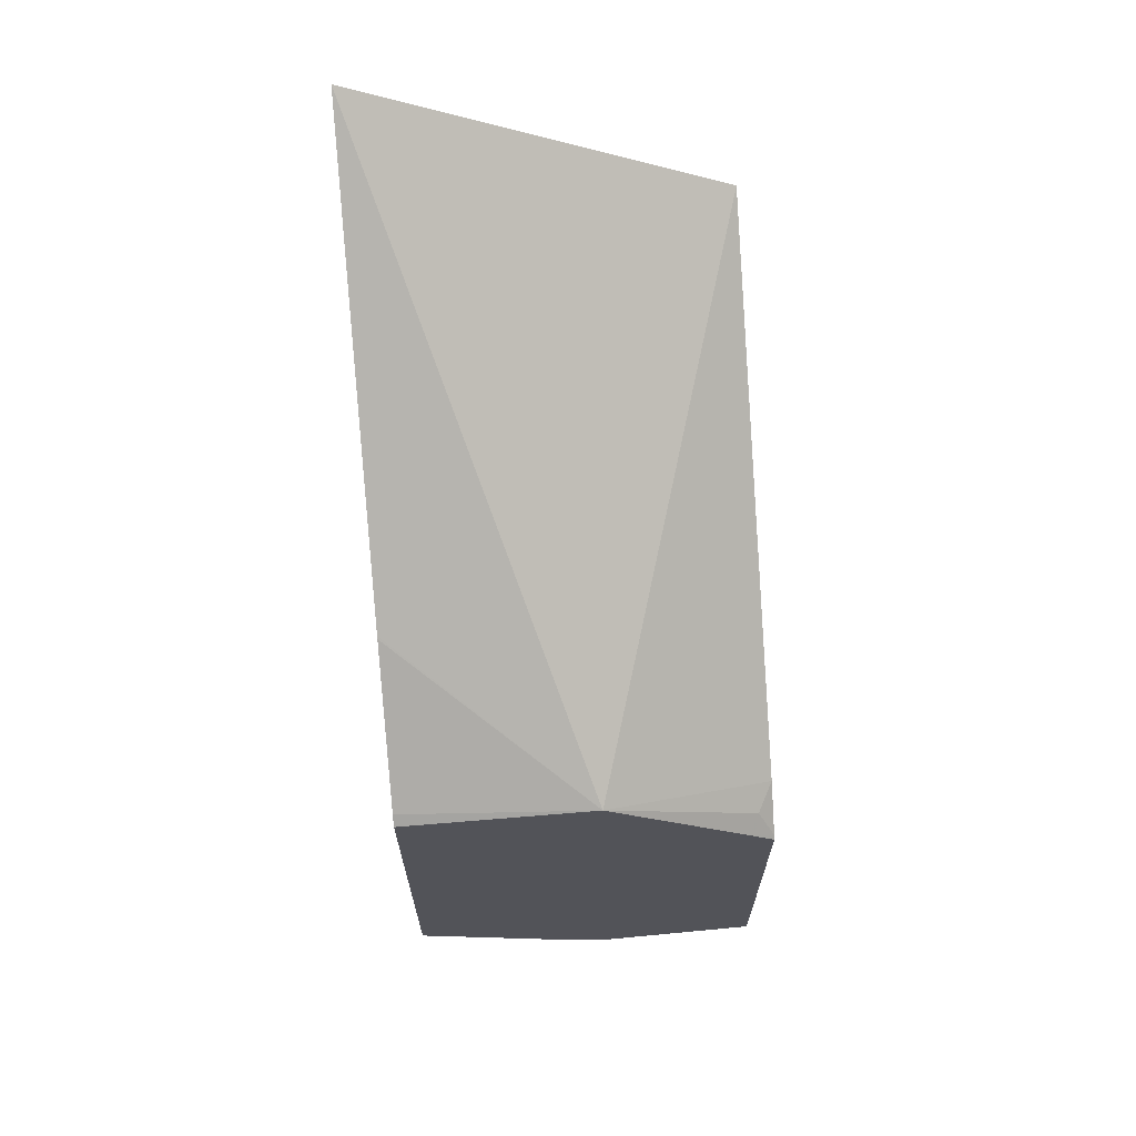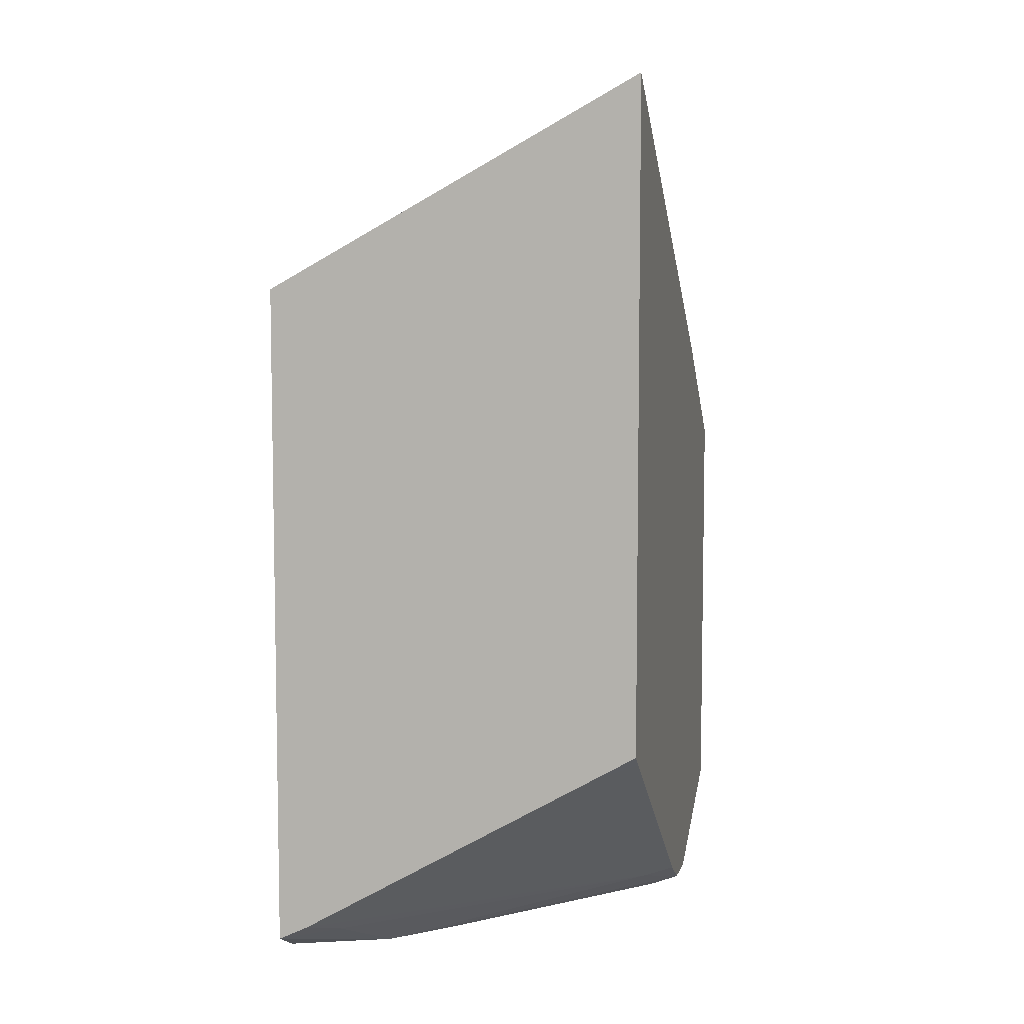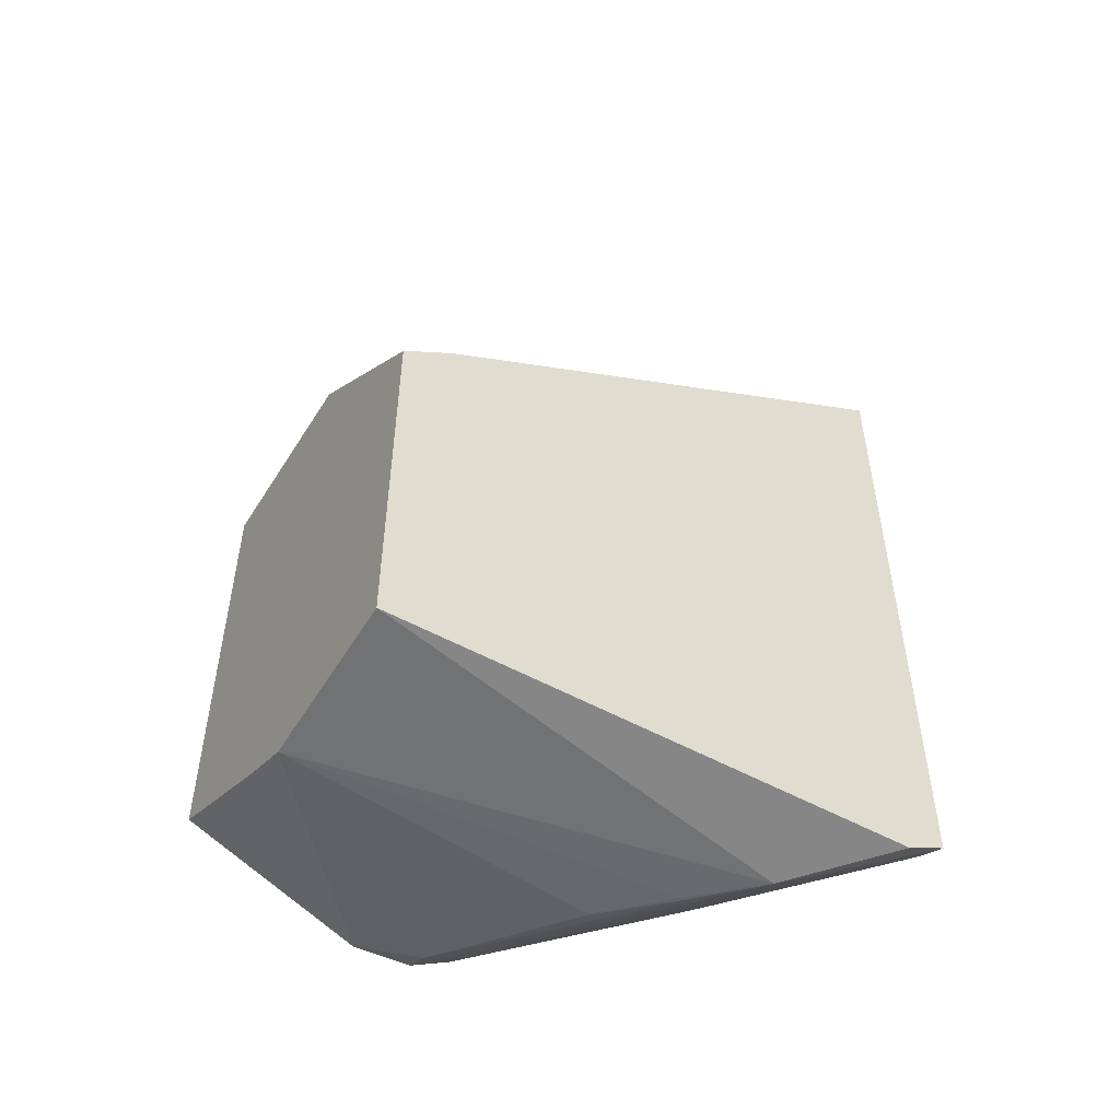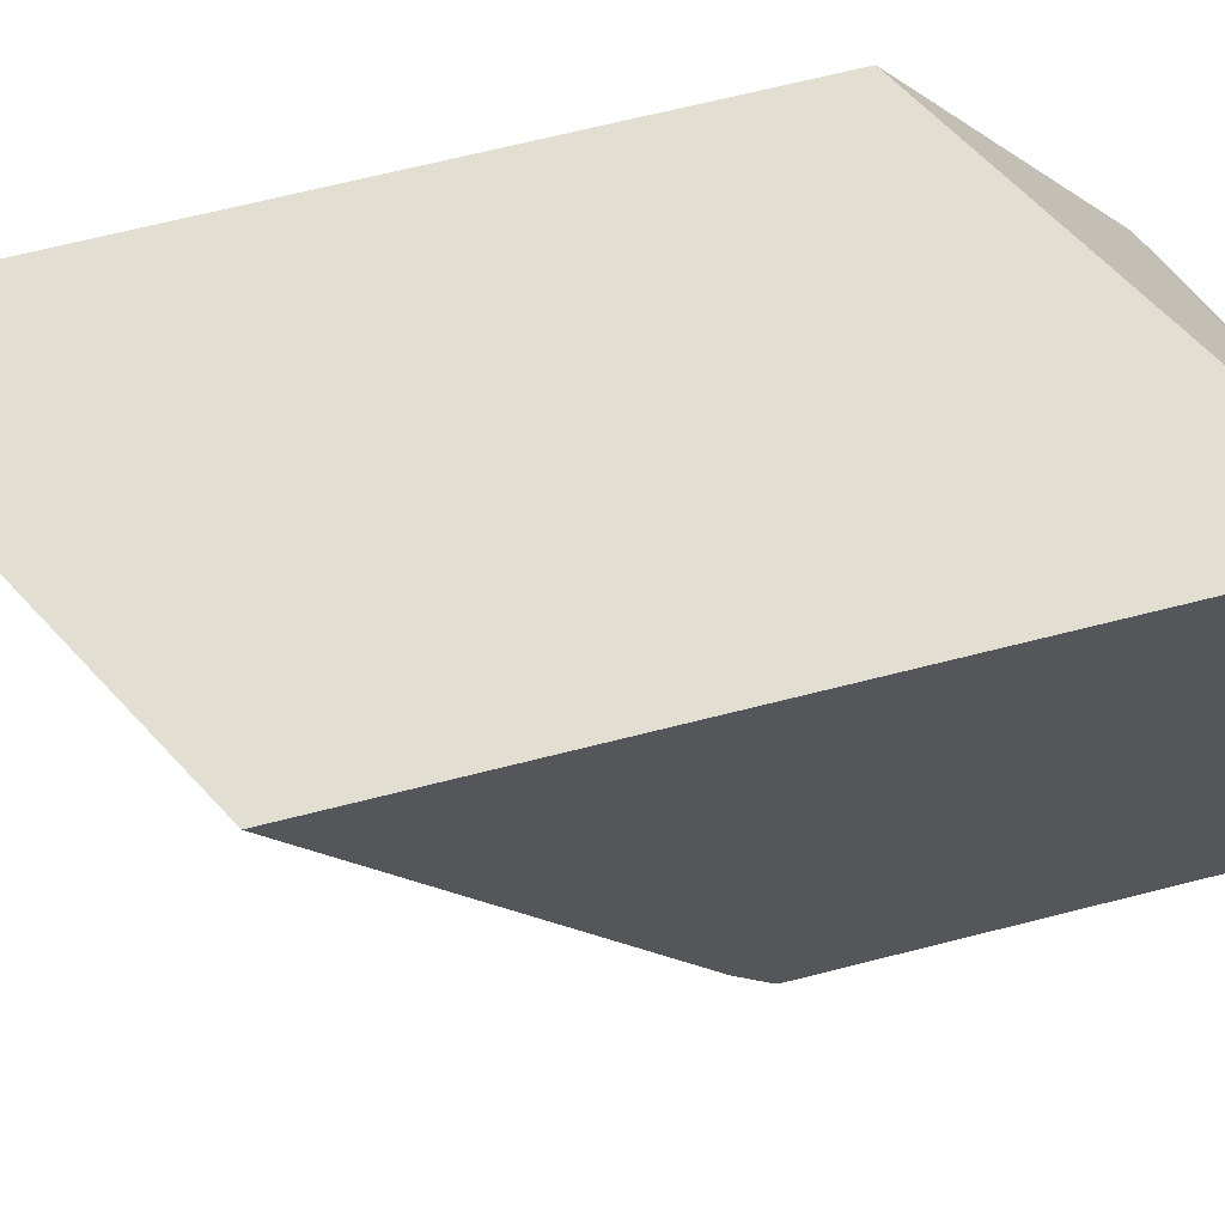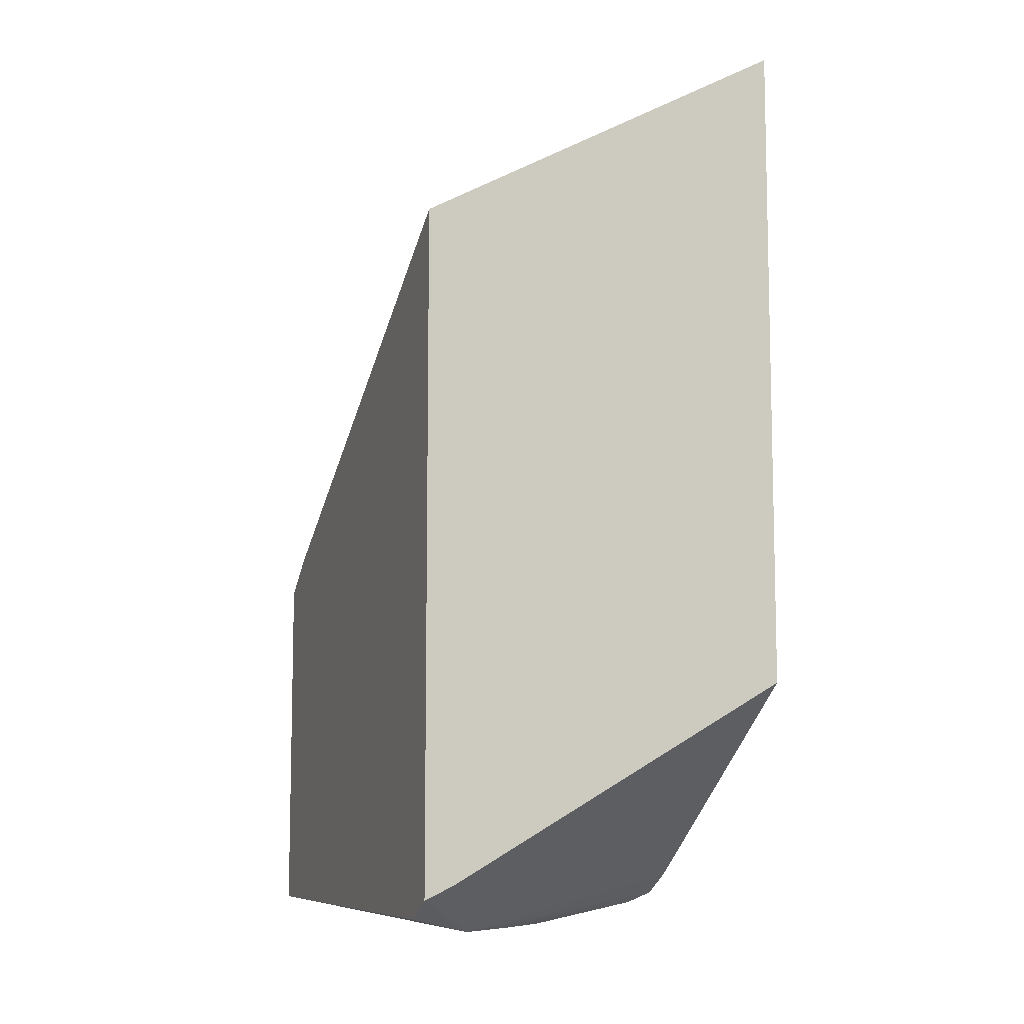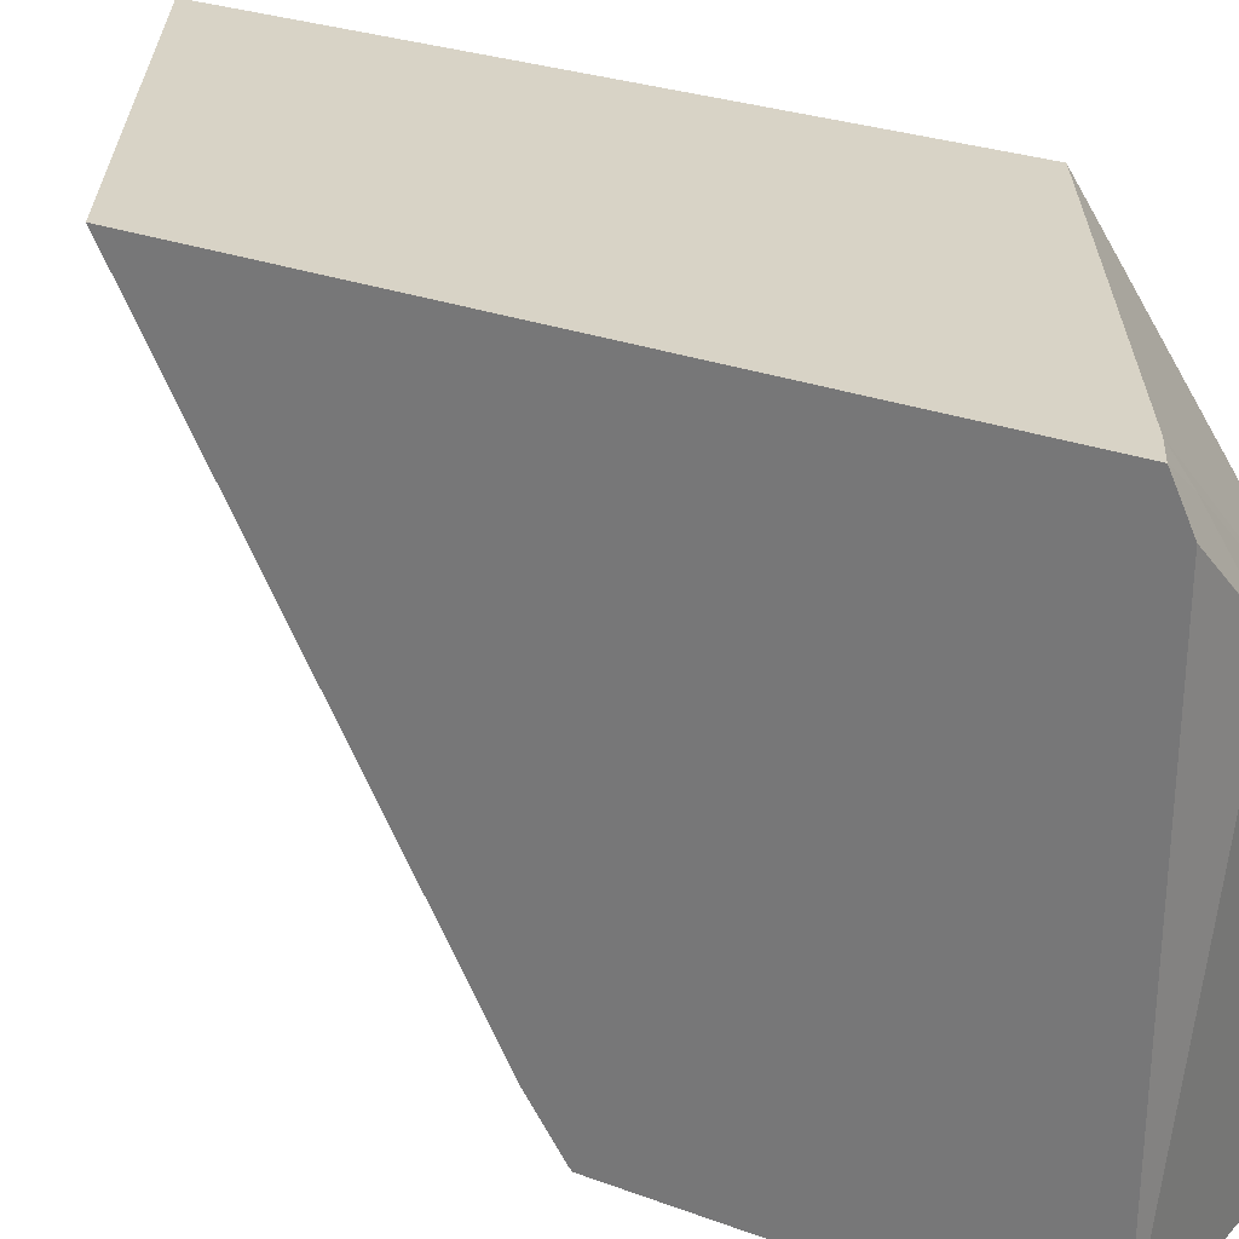
<metadata>
{"format":"obj","ext":"obj","renderer":"f3d","projection":"perspective","resolution":1024,"background":"white","views":[{"elev":66.9,"azim":175.5,"up":"+Y"},{"elev":6.8,"azim":12.2,"up":"+Y"},{"elev":-51.0,"azim":-121.3,"up":"+Y"},{"elev":67.5,"azim":-104.3,"up":"+Z"},{"elev":-8.8,"azim":-19.4,"up":"+Y"},{"elev":27.8,"azim":-60.6,"up":"+Z"}]}
</metadata>
<code>
v -12.21 4.858 -14.16
v -12.21 2.361 -17.98
v -14.17 1.08 -19.76
v -13.45 4.179 -14.16
v -12.21 -1.733 -14.16
v -12.21 2.163 -18.28
v -15.91 2.828 -14.16
v -15.77 2.907 -14.16
v -12.21 2.146 -18.3
v -12.21 1.136 -19.67
v -12.21 1.054 -19.76
v -15.64 -0.161 -19.76
v -15.75 -0.0855 -19.57
v -15.91 -0.03045 -19.26
v -12.34 -1.808 -14.16
v -12.25 -1.861 -14.31
v -12.21 -1.854 -14.33
v -15.91 -3.839 -14.16
v -12.21 -3.255 -19.76
v -15.91 -0.3865 -19.76
v -15.91 -0.3537 -19.72
v -12.63 -1.976 -14.16
v -12.21 -2.003 -14.55
v -14.07 -2.967 -14.39
v -14.25 -3.191 -14.57
v -15.91 -3.841 -14.16
v -15.08 -4.21 -15.42
v -15.37 -3.82 -14.55
v -15.62 -3.699 -14.16
v -12.21 -3.967 -18.03
v -13.6 -3.893 -19.76
v -15.91 -4.019 -19.76
v -13.06 -2.222 -14.16
v -12.35 -2.38 -14.98
v -12.33 -3.549 -16.7
v -12.23 -3.031 -16.03
v -12.21 -3.25 -16.36
v -14.46 -3.078 -14.23
v -14.56 -3.596 -14.89
v -15.91 -4.028 -14.56
v -15.09 -4.21 -15.42
v -14.49 -4.213 -15.99
v -12.48 -4.041 -17.45
v -12.21 -3.935 -17.45
v -12.51 -3.776 -16.88
v -14.33 -3.729 -15.28
v -13.64 -3.727 -15.86
v -14.21 -4.141 -19.76
v -14.2 -4.134 -19.76
v -15.09 -4.21 -15.43
v -12.21 -3.707 -17.03
v -14.52 -4.213 -16.01
v -14.8 -4.212 -15.71
v -13.92 -4.211 -16.59
v -13.92 -4.211 -16.57
v -13.93 -4.211 -16.59
f 1 2 3
f 1 3 4
f 1 4 8
f 1 8 7
f 1 7 18
f 1 18 29
f 1 29 33
f 1 33 22
f 1 22 15
f 1 15 5
f 1 5 17
f 1 17 23
f 1 23 37
f 1 37 51
f 1 51 44
f 1 44 30
f 1 30 19
f 1 19 11
f 1 11 10
f 1 10 9
f 1 9 6
f 1 6 2
f 2 6 3
f 3 7 8
f 3 8 4
f 3 6 9
f 3 9 10
f 3 10 11
f 3 11 19
f 3 19 31
f 3 31 49
f 3 49 48
f 3 48 32
f 3 32 20
f 3 20 12
f 3 12 13
f 3 13 14
f 3 14 7
f 5 15 16
f 5 16 17
f 7 14 21
f 7 21 20
f 7 20 32
f 7 32 40
f 7 40 26
f 7 26 18
f 12 20 21
f 12 21 13
f 13 21 14
f 15 22 16
f 16 23 17
f 16 22 24
f 16 24 25
f 16 25 23
f 18 26 27
f 18 27 28
f 18 28 29
f 19 30 31
f 22 33 24
f 23 34 35
f 23 35 36
f 23 36 37
f 23 25 34
f 24 38 29
f 24 29 25
f 24 33 38
f 25 29 39
f 25 39 35
f 25 35 34
f 26 40 27
f 27 40 41
f 27 41 42
f 27 42 43
f 27 43 44
f 27 44 45
f 27 45 28
f 28 45 46
f 28 46 29
f 29 46 47
f 29 47 39
f 29 38 33
f 30 44 43
f 30 43 48
f 30 48 49
f 30 49 31
f 32 48 50
f 32 50 40
f 35 39 47
f 35 47 51
f 35 51 36
f 36 51 37
f 40 50 41
f 41 50 52
f 41 52 53
f 41 53 42
f 42 53 52
f 42 52 54
f 42 54 55
f 42 55 43
f 43 55 54
f 43 54 48
f 44 51 45
f 45 47 46
f 45 51 47
f 48 54 56
f 48 56 52
f 48 52 50
f 52 56 54

</code>
